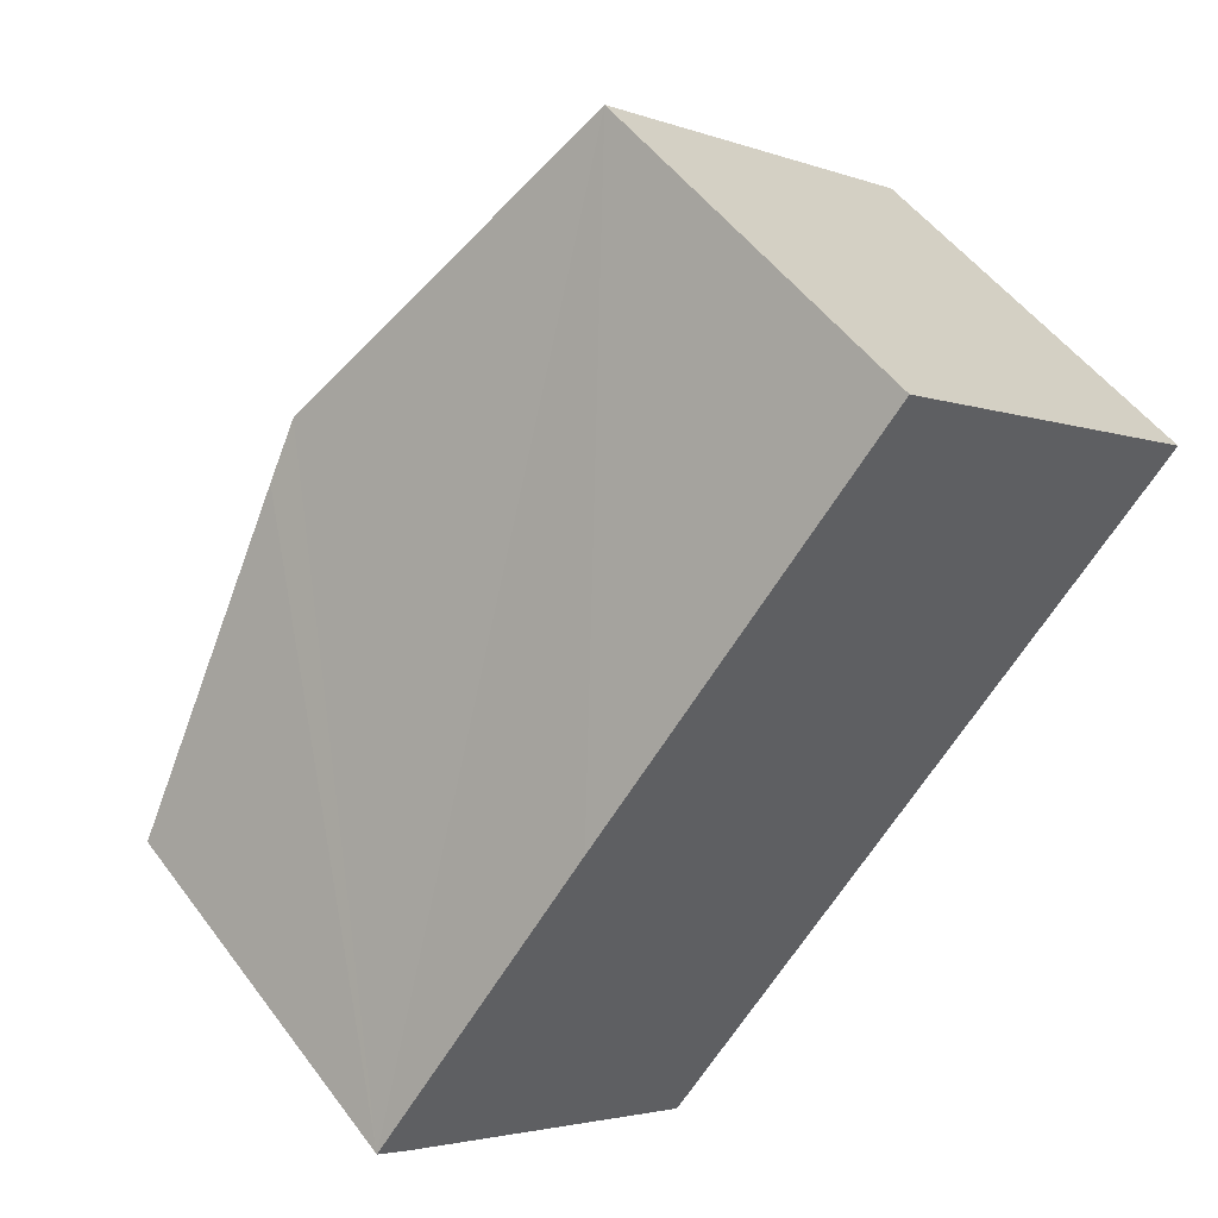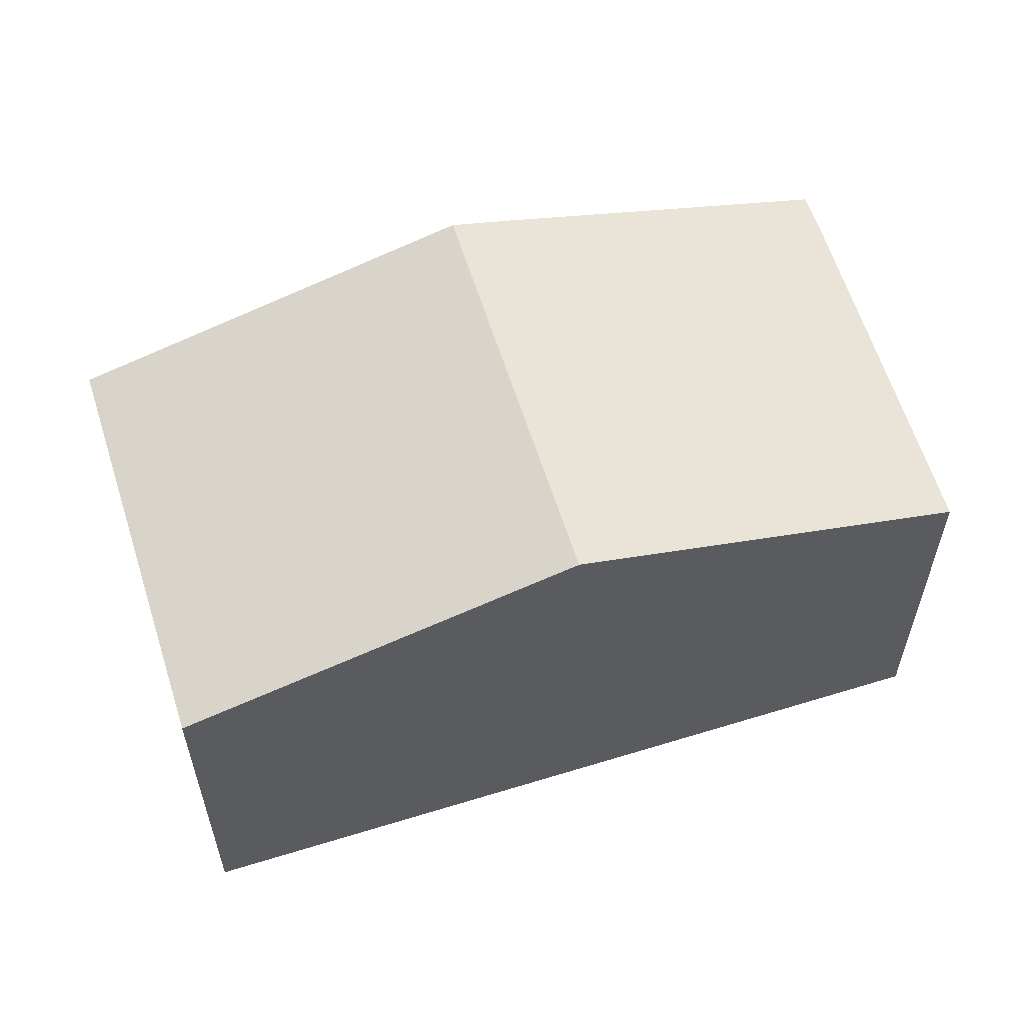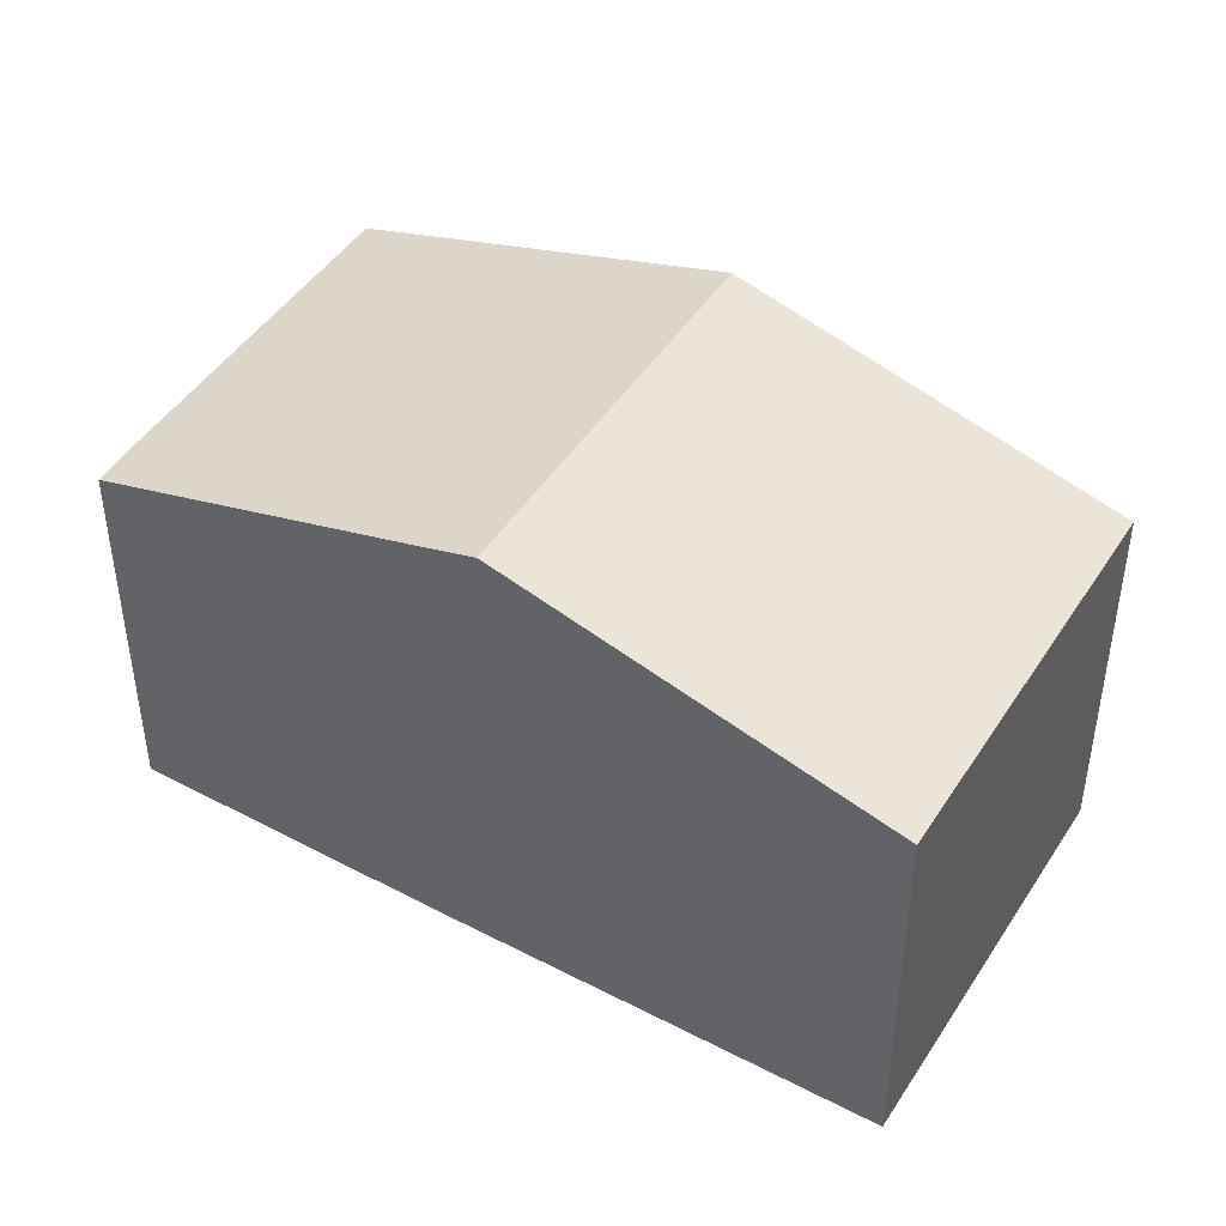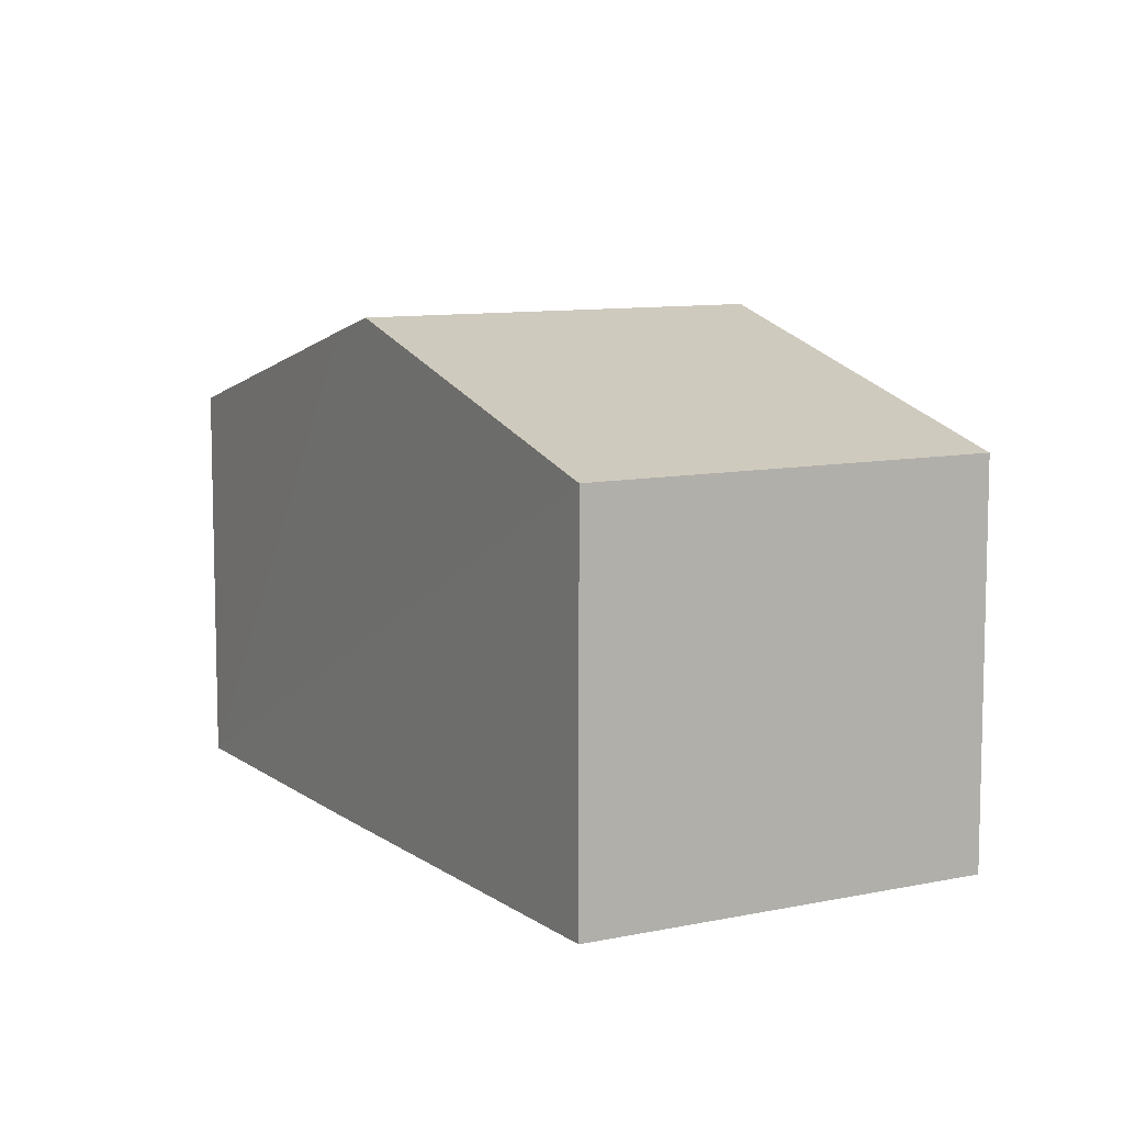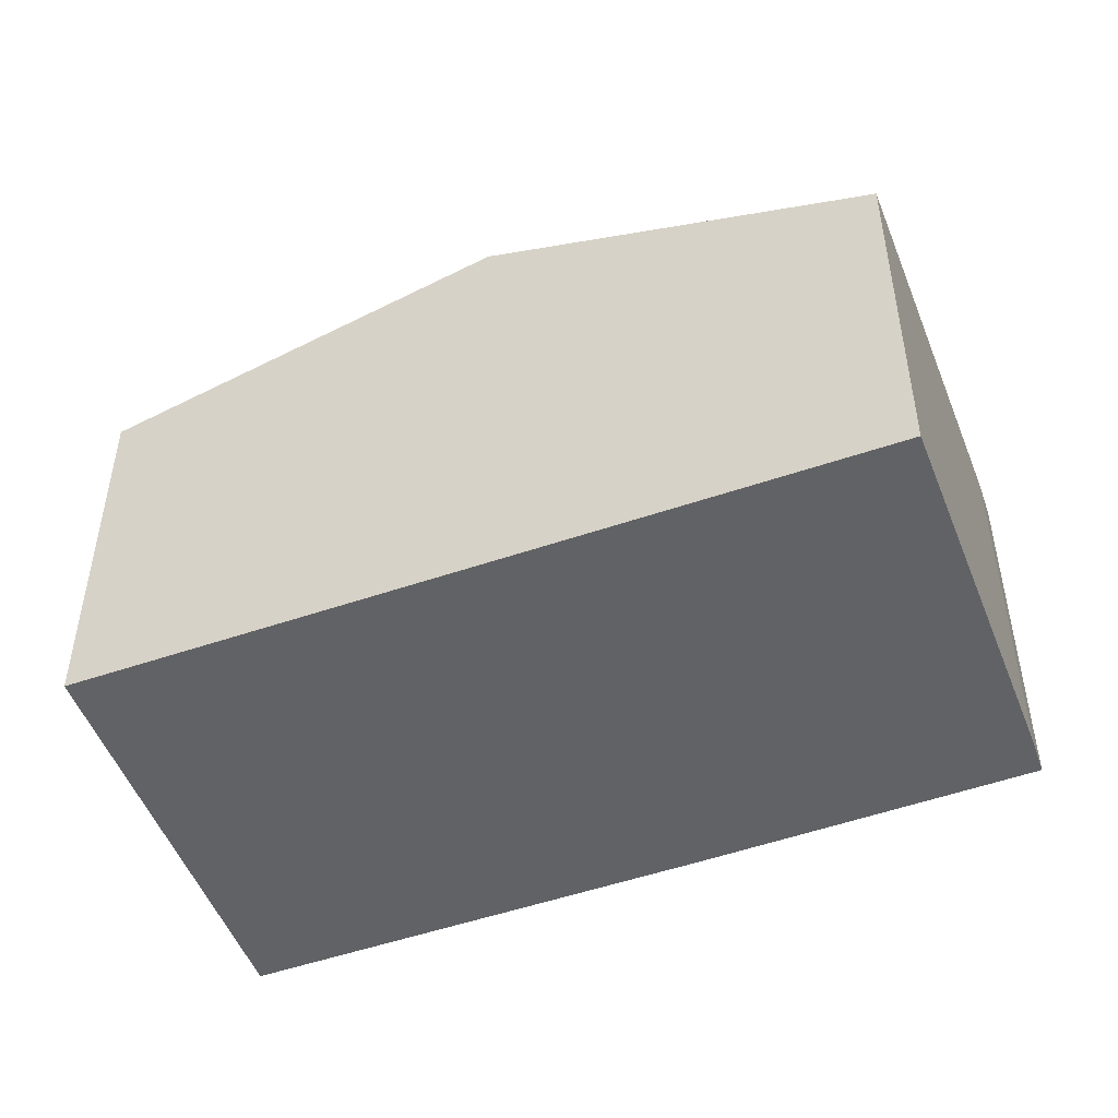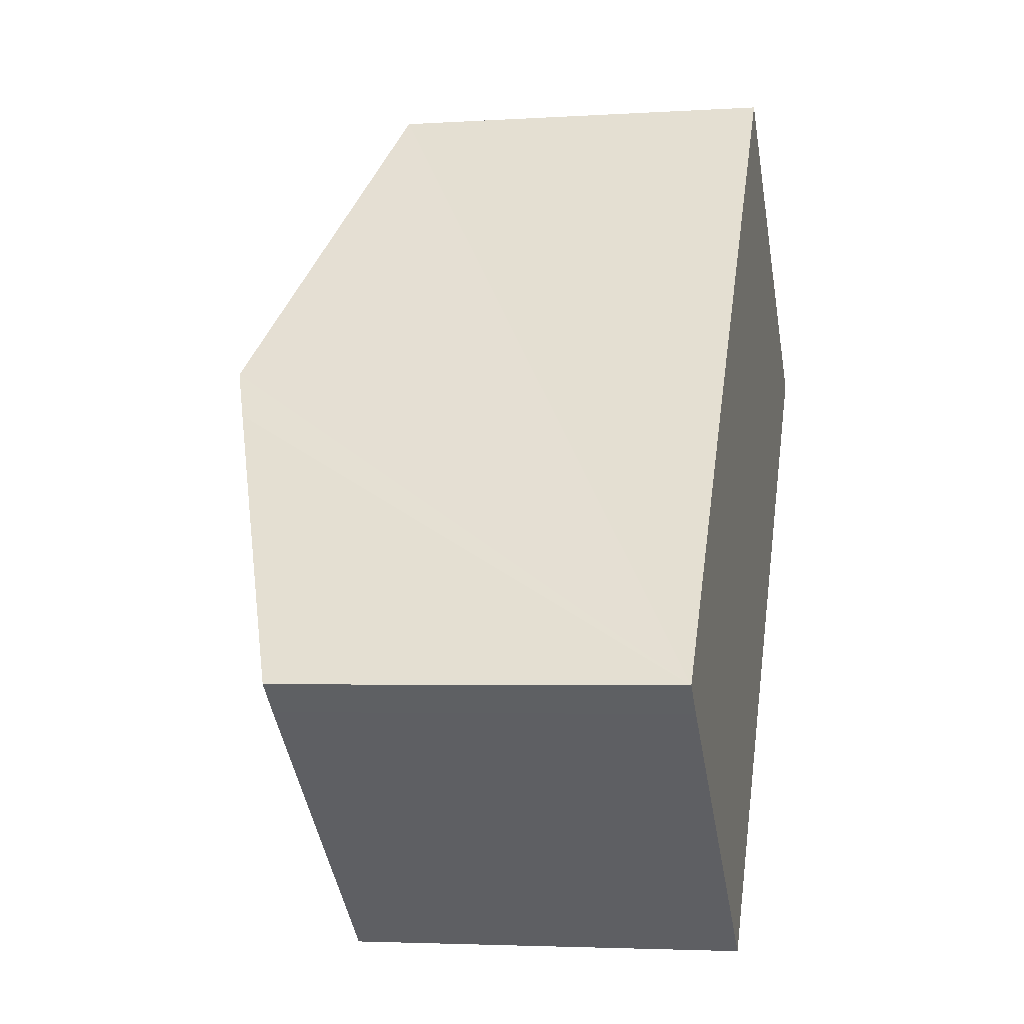
<metadata>
{"format":"obj","ext":"obj","renderer":"f3d","projection":"perspective","resolution":1024,"background":"white","views":[{"elev":51.8,"azim":-35.5,"up":"+Z"},{"elev":60.4,"azim":112.4,"up":"+Y"},{"elev":45.8,"azim":-19.4,"up":"+Y"},{"elev":9.3,"azim":10.3,"up":"+Y"},{"elev":-50.6,"azim":150.5,"up":"+Y"},{"elev":-3.5,"azim":-77.8,"up":"+Z"}]}
</metadata>
<code>
v  13.92 6.453 5.859
v  4.25 8.287 5.193
v  8.538 6.453 10.35
v  9.624 8.287 0.714
v  5.337 6.458 -4.416
v  3.612 8.015 4.427
v  0.477 6.446 -0.424
v  0 6.451 3.95e-16
v  5.337 2.704e-16 -4.416
v  0.477 2.596e-17 -0.424
v  0 0 0
v  3.612 -2.711e-16 4.427
v  4.25 -3.18e-16 5.193
v  8.538 -6.336e-16 10.35
v  13.92 -3.588e-16 5.859
v  9.624 -4.372e-17 0.714
g defaultobject
f 1 2 3
f 2 1 4
f 5 2 4
f 2 5 6
f 6 5 7
f 6 7 8
f 9 7 5
f 7 9 10
f 7 11 8
f 11 7 10
f 11 6 8
f 6 11 2
f 2 11 3
f 3 11 12
f 3 12 13
f 3 13 14
f 14 1 3
f 1 14 15
f 4 9 5
f 9 4 1
f 9 1 16
f 16 1 15
f 10 12 11
f 12 10 9
f 12 9 16
f 12 16 13
f 13 16 14
f 14 16 15

</code>
